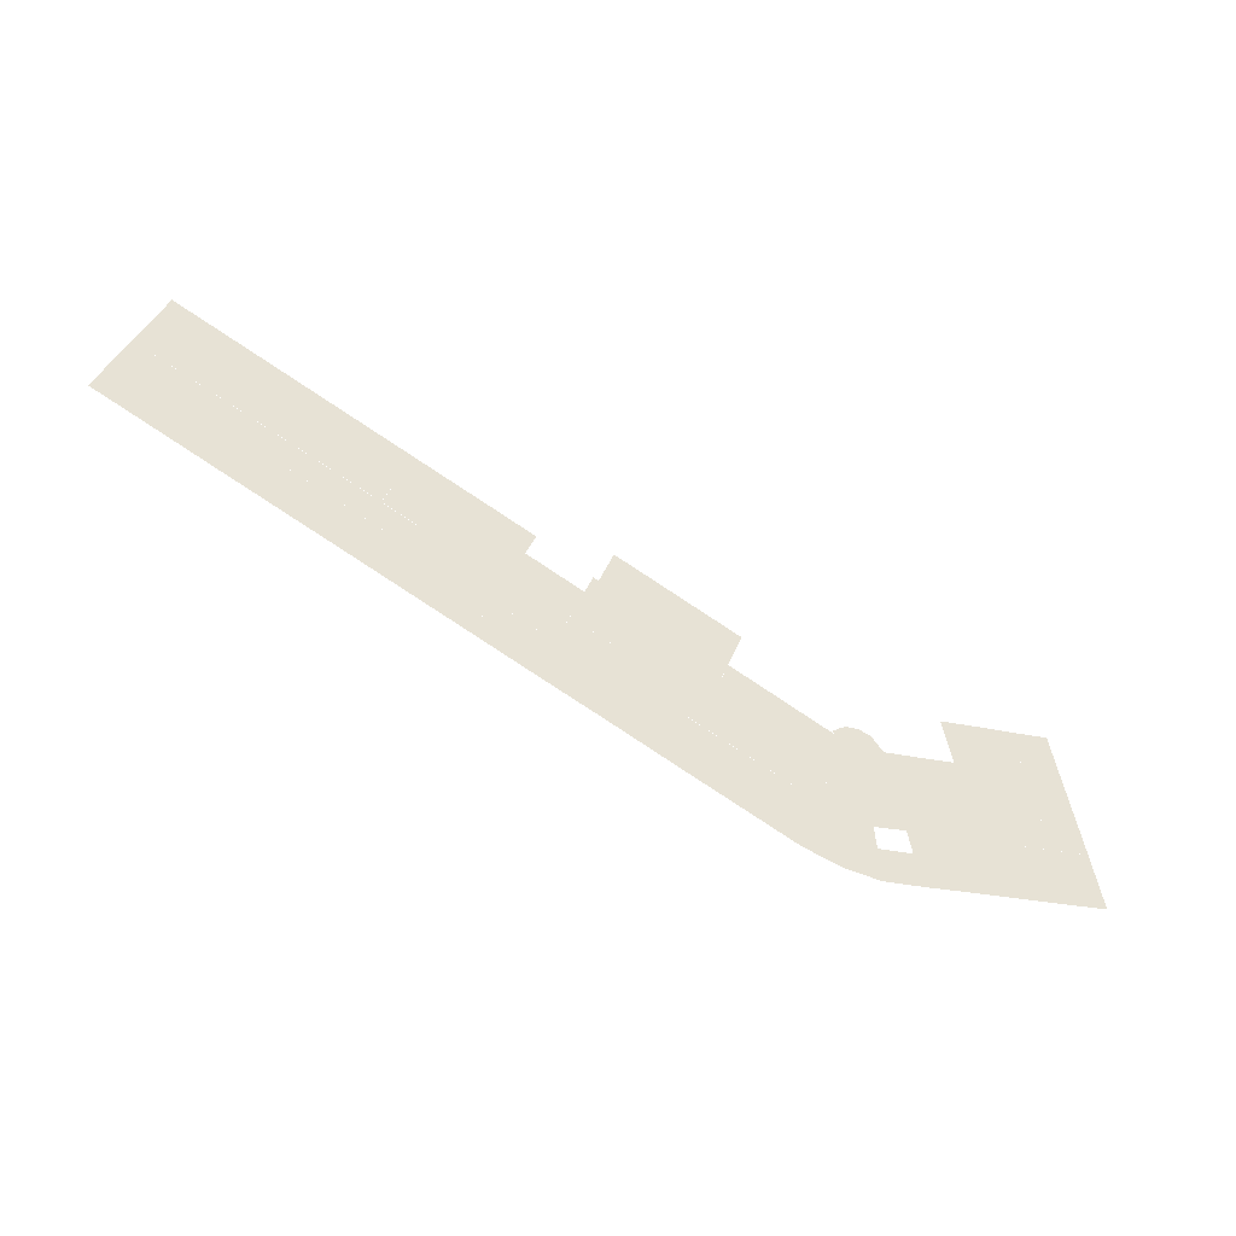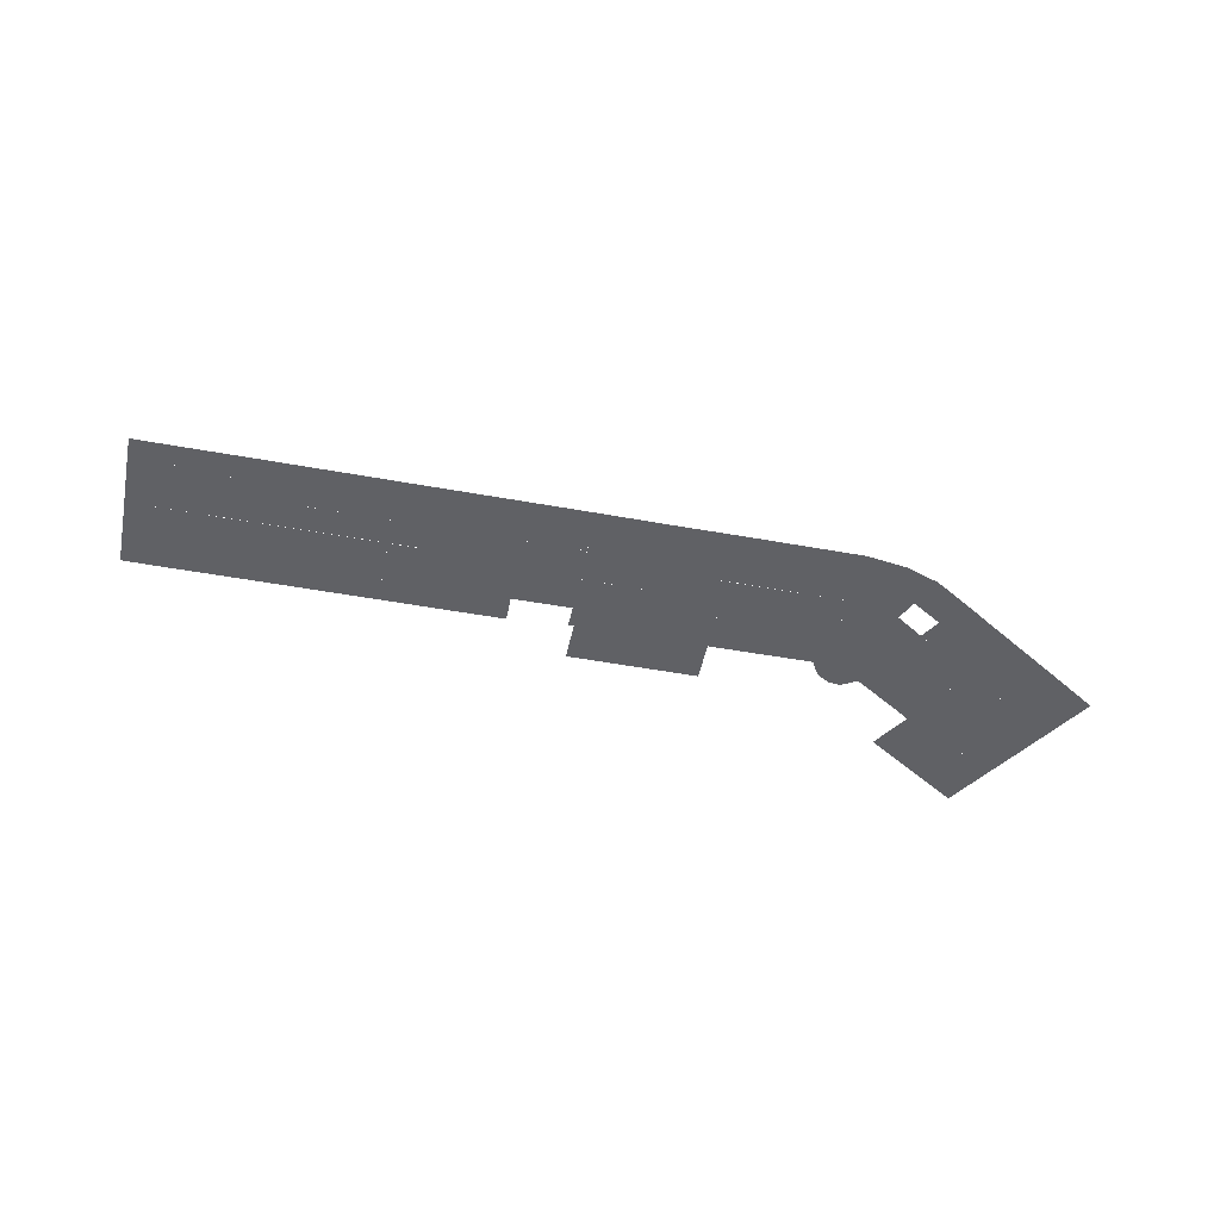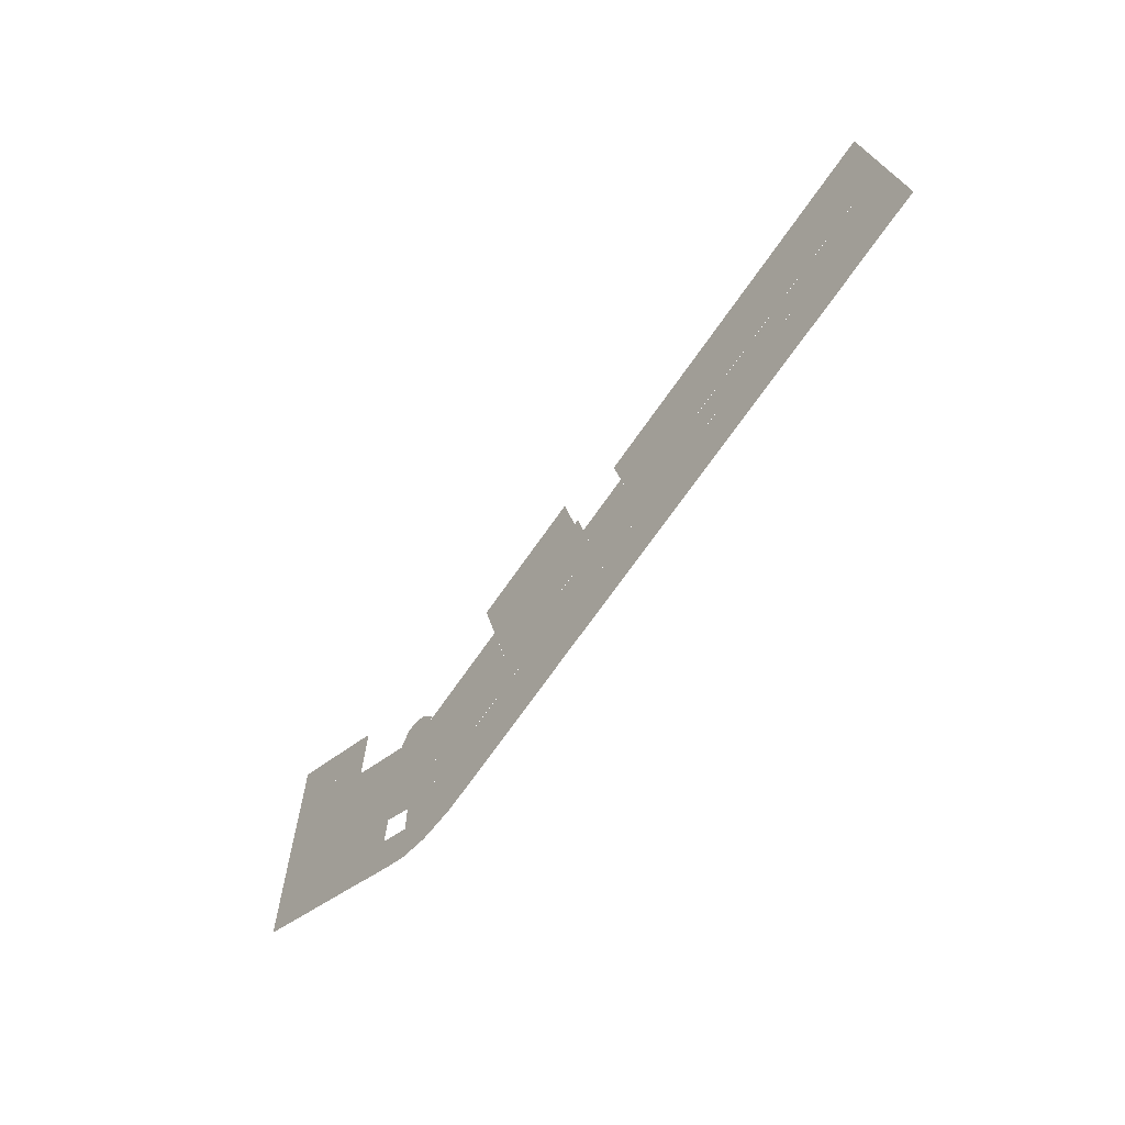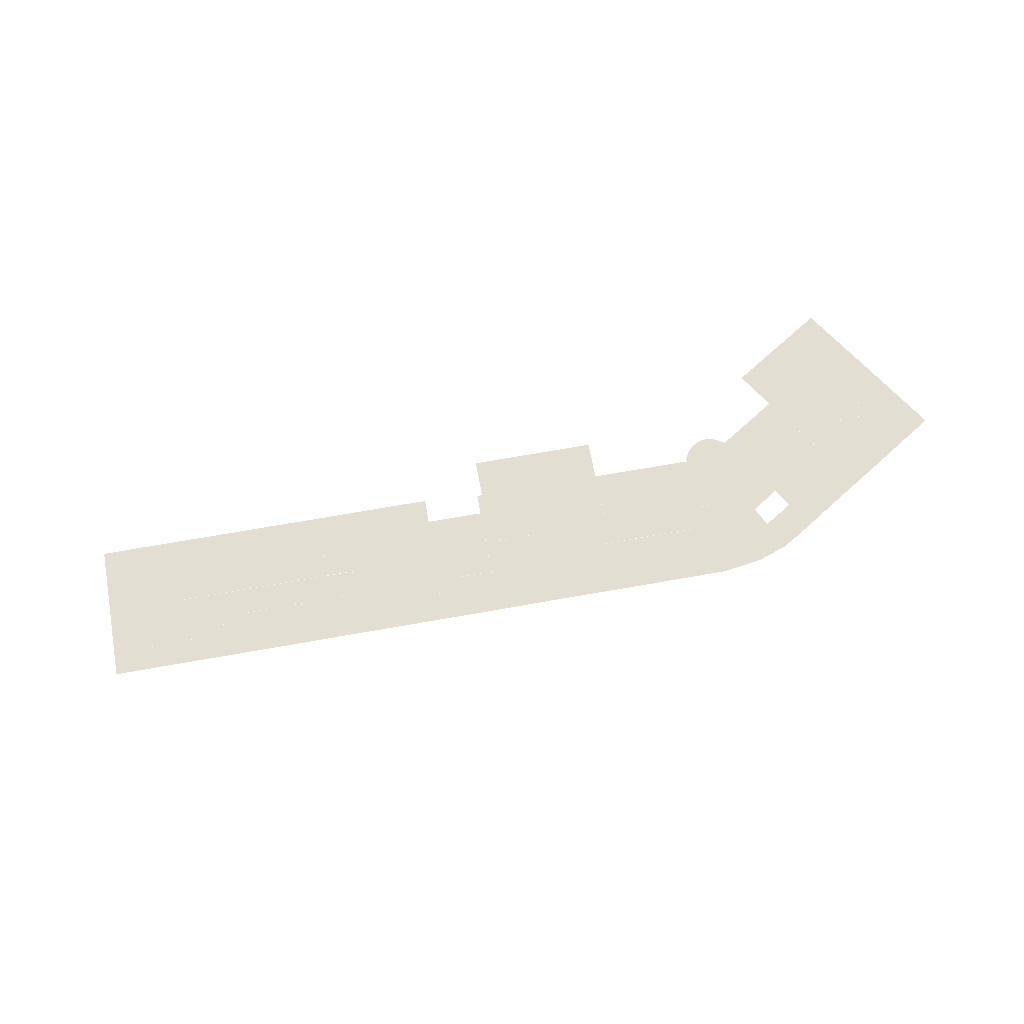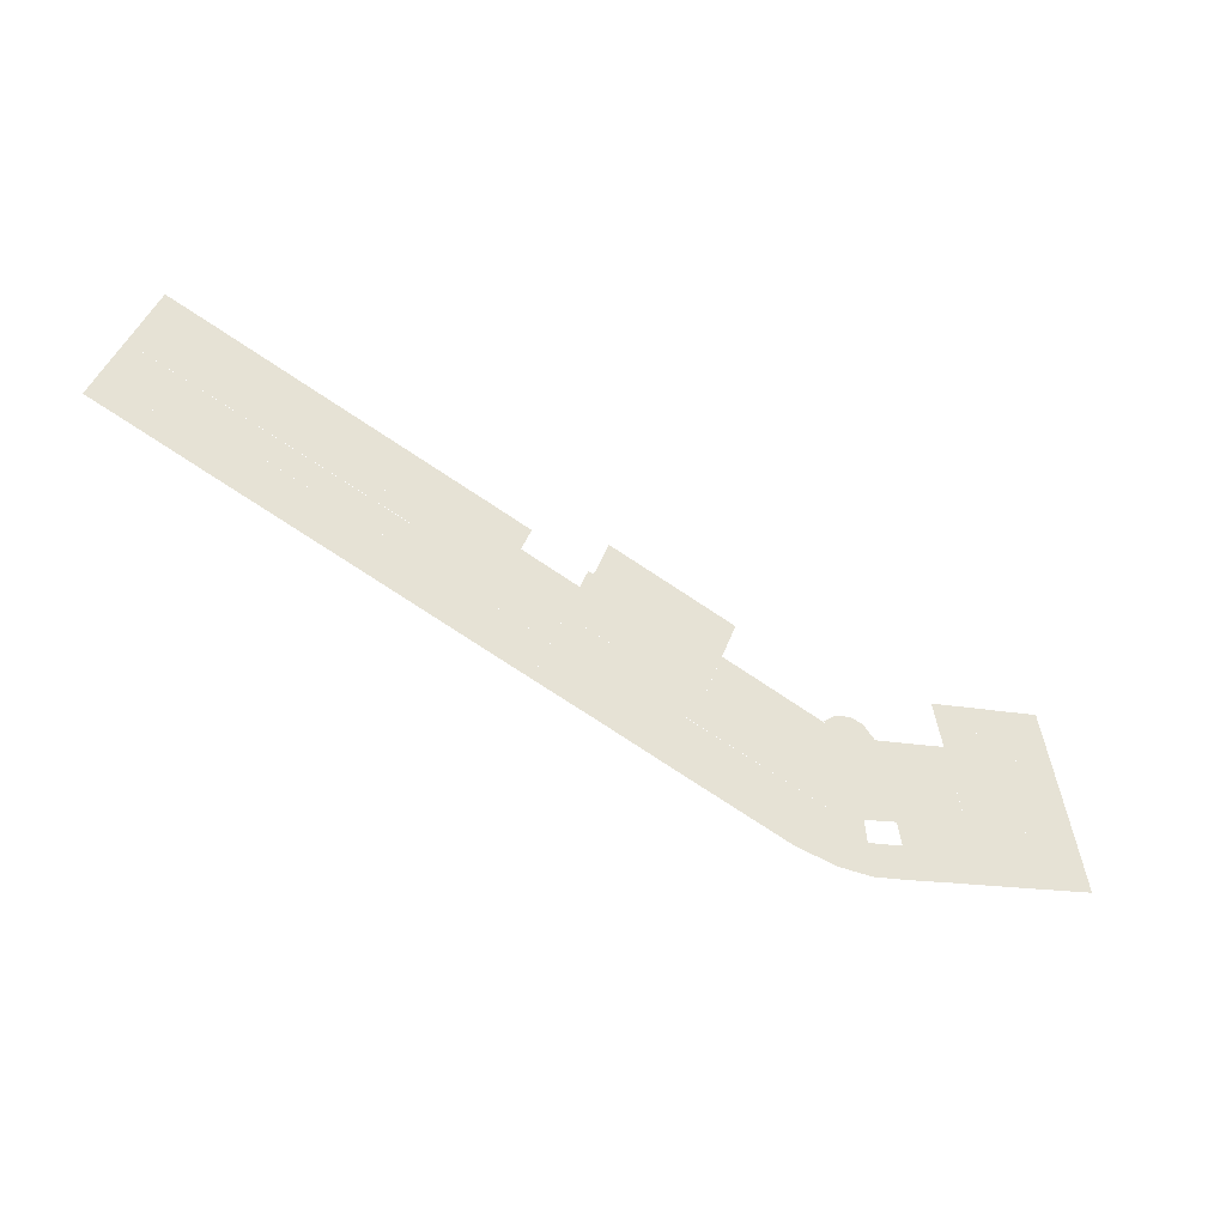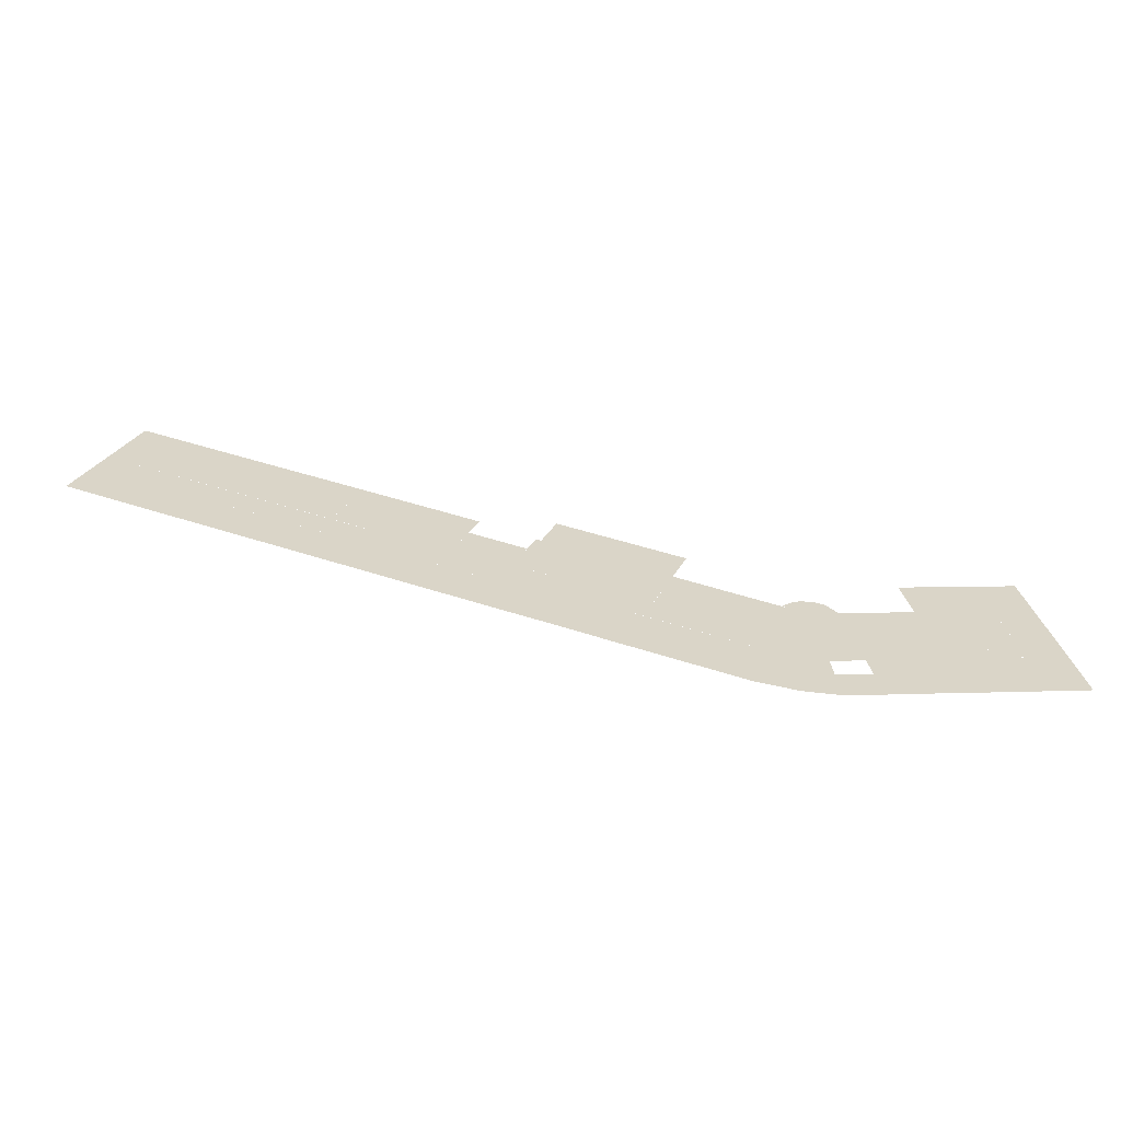
<metadata>
{"format":"obj","ext":"obj","renderer":"f3d","projection":"perspective","resolution":1024,"background":"white","views":[{"elev":-42.8,"azim":154.1,"up":"+Z"},{"elev":-49.3,"azim":147.2,"up":"+Y"},{"elev":-44.9,"azim":52.0,"up":"+Z"},{"elev":67.9,"azim":148.5,"up":"+Y"},{"elev":-37.3,"azim":154.0,"up":"+Z"},{"elev":-61.3,"azim":174.4,"up":"+Z"}]}
</metadata>
<code>
v 26.19 0 14.78
v 24.42 0 14.05
v 25.51 0 16.54
v 25.67 0 22.36
v 27.61 0 17.36
v 21.79 0 20.85
v 11.43 0 0.8235
v 9.524 0 0.08041
v 7.808 0 4.491
v 9.719 0 5.234
v 36.07 0 18.63
v 37.15 0 21.12
v 37.84 0 19.32
v 39.25 0 21.94
v 37.32 0 26.92
v 33.43 0 25.4
v 23.73 0 15.83
v 24.41 0 14.08
v 22.3 0 13.26
v 21.62 0 15.01
v -7.118 0 3.574
v -10.5 0 12.25
v -3.302 0 15.05
v 0.0643 0 6.371
v 47.54 0 16.89
v 47.4 0 17.25
v 49.78 0 18.17
v 46.5 0 14.55
v 45.84 0 16.24
v 50.56 0 16.13
v -6.788 0 2.689
v -10.7 0 1.158
v -12.91 0 6.807
v -8.977 0 8.347
v -39.38 0 -1.779
v -33.7 0 -2.89
v -34.8 0 -8.567
v -40.48 0 -7.479
v 42.61 0 17.6
v 42.45 0 18.01
v 49.04 0 20.1
v 47.83 0 23.21
v 21.76 0 9.976
v 20.73 0 12.6
v -38.04 0 -0.1162
v -37.68 0 1.69
v -32.99 0 0.774
v -33.34 0 -1.032
v 11.64 0 5.996
v 12.49 0 3.85
v 14.59 0 4.671
v 15.49 0 2.414
v 38.8 0 11.52
v 34.91 0 10.01
v 33.2 0 14.41
v 37.06 0 15.93
v -18.74 0 -7.276
v -19.81 0 -7.481
v -19.25 0 -4.901
v -22.93 0 -7.358
v -22.72 0 -5.059
v -39.99 0 6.753
v -40.42 0 8.343
v -39.71 0 8.194
v -44.11 0 7.575
v -39.74 0 11.72
v -43.14 0 12.4
v 2.838 0 6.481
v 3.765 0 4.086
v 0.3817 0 5.553
v -27.44 0 -4.068
v -26.98 0 -1.681
v -23.62 0 -2.348
v -19.06 0 -2.063
v 31.5 0 18.89
v 32.18 0 17.11
v 30.08 0 16.29
v 29.38 0 18.06
v 42.55 0 13
v 41.59 0 15.44
v 45.54 0 17
v 16.66 0 10.99
v 17.76 0 13.54
v 18.47 0 11.71
v 19.83 0 14.34
v 17.88 0 19.32
v 14.01 0 17.82
v 43.2 0 16.08
v 40.13 0 14.88
v 39.37 0 16.84
v 42.44 0 18.03
v -23.16 0 5.437
v -22.1 0 5.72
v -23.49 0 5.225
v -19.6 0 4.17
v -20.19 0 5.225
v -19.25 0 4.427
v -20.92 0 5.579
v -24.57 0 3.957
v -24 0 3.841
v -25.08 0 -2.063
v -17.45 0 -1.428
v 29.34 0 12.92
v 31.06 0 8.5
v 27.18 0 6.995
v 25.47 0 11.41
v -37.22 0 1.6
v -36.06 0 7.47
v -38.41 0 -1.969
v -41.61 0 -1.337
v -32.15 0 5.036
v -36.38 0 5.869
v -35.36 0 10.88
v -31.16 0 10.03
v -44.96 0 3.291
v -40.85 0 2.478
v -16.38 0 5.43
v -14.16 0 -0.1932
v 13.75 0 6.823
v 22.59 0 5.191
v 20.85 0 9.625
v 37.98 0 16.29
v 38.28 0 15.52
v 37.37 0 15.16
v -3.241 0 -0.2828
v -3.793 0 1.141
v 1.258 0 3.114
v -5.618 0 -1.251
v -4.063 0 -5.236
v 3.37 0 -2.297
v 12.57 0 9.401
v 5.114 0 11.42
v 10.88 0 13.69
v 45.22 0 30
v 43.83 0 21.66
v 41.2 0 28.44
v -32.79 0 1.771
v -30.83 0 1.388
v -25.83 0 4.198
v -30.11 0 5.028
v 28.31 0 15.59
v 29.55 0 23.88
v 41.73 0 20.83
v 39.95 0 20.14
v 41.03 0 22.64
v 43.14 0 23.46
v 6.48 0 7.893
v 3.772 0 13.32
v 4.302 0 13.52
v 2.267 0 17.22
v 33.96 0 17.8
v 33.27 0 19.59
v 35.37 0 20.41
v 5.863 0 -1.342
v -30.55 0 -3.464
v -31.68 0 -9.152
v -45.72 0 -0.5443
v 20.54 0 12.52
v -46.83 0 -6.248
v -6.174 0 0.1704
v 39.94 0 20.16
v -19.55 0 -10.61
v -25.41 0 -10.36
v -24.78 0 -7.021
v -15.38 0 -9.646
v -23.13 0 -10.74
v -27.85 0 -6.359
v -27.59 0 -6.411
v -26.56 0 -6.687
v -26.12 0 -4.347
v -28.27 0 -9.831
v 44.96 0 18.53
v 14.99 0 10.34
v 11.87 0 11.17
v 14.28 0 12.13
v 9.888 0 16.19
v -32.08 0 5.435
f 1 2 3
f 3 4 5
f 2 6 3
f 6 4 3
f 7 8 9 10
f 11 12 13
f 13 11 12
f 14 12 15
f 12 15 14
f 11 16 12
f 15 12 16
f 16 15 12
f 17 18 19 20
f 21 22 23 24
f 25 26 27
f 28 29 25
f 29 25 28
f 30 25 27
f 27 30 25
f 30 28 25
f 28 25 30
f 31 32 33 34
f 35 36 37 38
f 39 40 41
f 41 40 42
f 43 44 40
f 40 44 42
f 45 46 47 48
f 10 49 50
f 51 52 50
f 7 10 50
f 52 7 50
f 53 54 55 56
f 57 58 59
f 60 61 58
f 58 61 59
f 62 63 64
f 64 62 63
f 65 63 62
f 62 65 63
f 66 63 67
f 63 67 66
f 65 67 63
f 68 69 70
f 70 68 69
f 21 24 70
f 31 21 70
f 71 72 73
f 61 74 59
f 59 61 74
f 61 71 73
f 71 73 61
f 73 74 61
f 61 73 74
f 74 61 73
f 69 31 70
f 31 70 69
f 74 31 59
f 59 74 31
f 31 59 74
f 69 59 31
f 59 31 69
f 75 76 77 78
f 28 79 80 81
f 82 83 84
f 84 82 83
f 85 83 86
f 83 86 85
f 82 87 83
f 87 86 83
f 86 83 87
f 88 89 90 91
f 92 93 94
f 95 96 97
f 97 95 96
f 95 98 96
f 96 95 98
f 94 93 98
f 99 94 100
f 73 101 74
f 94 98 100
f 100 94 98
f 100 98 95
f 95 100 98
f 102 74 95
f 74 100 95
f 101 100 74
f 103 104 105 106
f 107 46 108
f 46 108 107
f 109 110 46
f 46 64 108
f 110 64 46
f 111 112 113 114
f 115 65 62 116
f 117 118 102 95
f 119 51 50 49
f 106 105 120 121
f 56 122 123 124
f 125 126 127
f 128 125 129
f 129 128 125
f 130 125 127
f 127 130 125
f 129 125 130
f 130 129 125
f 43 131 44
f 131 44 43
f 132 133 131
f 133 131 132
f 43 9 131
f 9 131 43
f 9 132 131
f 134 42 135 136
f 36 137 138
f 139 138 140
f 138 140 139
f 36 138 71
f 71 36 138
f 139 71 138
f 71 138 139
f 77 141 78
f 78 142 75
f 141 4 78
f 4 142 78
f 143 144 145
f 144 145 143
f 146 145 136
f 145 136 146
f 144 15 145
f 136 145 15
f 15 136 145
f 147 148 149
f 149 147 148
f 23 150 148
f 150 148 23
f 70 148 147
f 147 70 148
f 70 23 148
f 151 76 152
f 152 16 153
f 76 142 152
f 142 16 152
f 8 154 68 147
f 155 156 37 36
f 153 11 151 152
f 124 123 89
f 89 124 123
f 122 90 123
f 90 123 122
f 89 123 90
f 90 89 123
f 80 79 89
f 53 124 89
f 79 53 89
f 5 141 1 3
f 116 110 157 115
f 127 69 154 130
f 158 20 19
f 19 158 20
f 17 20 6
f 20 6 17
f 158 86 20
f 6 20 86
f 86 6 20
f 157 35 38 159
f 126 125 128 160
f 146 135 143 145
f 14 161 13 12
f 32 118 117 33
f 112 111 47 107
f 72 139 100 101
f 57 162 58
f 58 57 162
f 162 58 57
f 163 164 60
f 165 57 59
f 59 165 57
f 163 60 166
f 166 163 60
f 166 60 58
f 58 166 60
f 166 58 162
f 162 166 58
f 162 57 165
f 165 162 57
f 129 165 160
f 160 165 59
f 167 71 168
f 169 168 170
f 168 71 170
f 171 168 169
f 164 163 169
f 163 171 169
f 29 26 25
f 25 29 26
f 29 172 26
f 27 26 41
f 26 41 27
f 41 26 172
f 172 41 26
f 45 48 36 109
f 173 131 174 175
f 85 158 84 83
f 108 63 66 113
f 39 172 81 88
f 171 167 168
f 168 171 167
f 71 167 155
f 167 155 71
f 171 156 167
f 156 167 171
f 156 155 167
f 82 173 175
f 173 175 82
f 87 82 175
f 82 175 87
f 174 176 175
f 87 175 176
f 176 87 175
f 103 55 54 104
f 137 177 140 138
f 52 119 121 120

</code>
